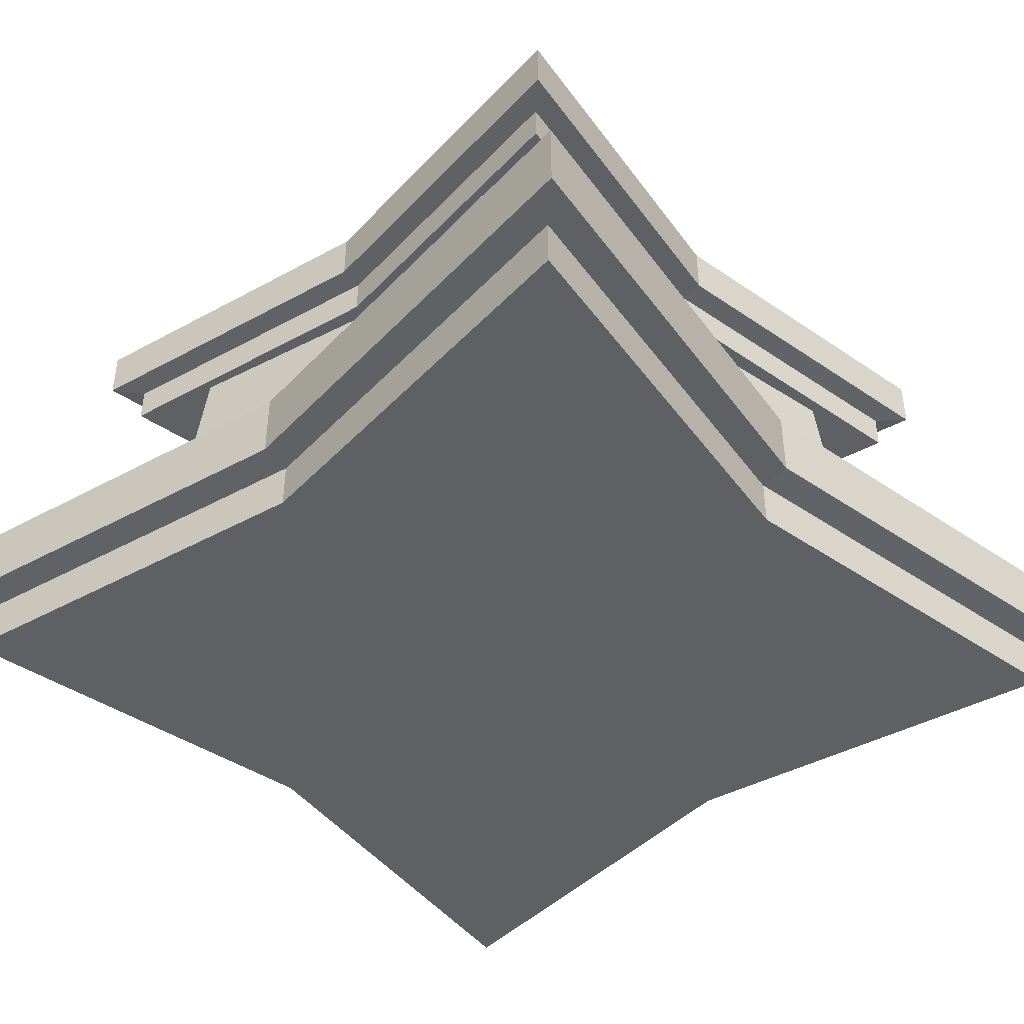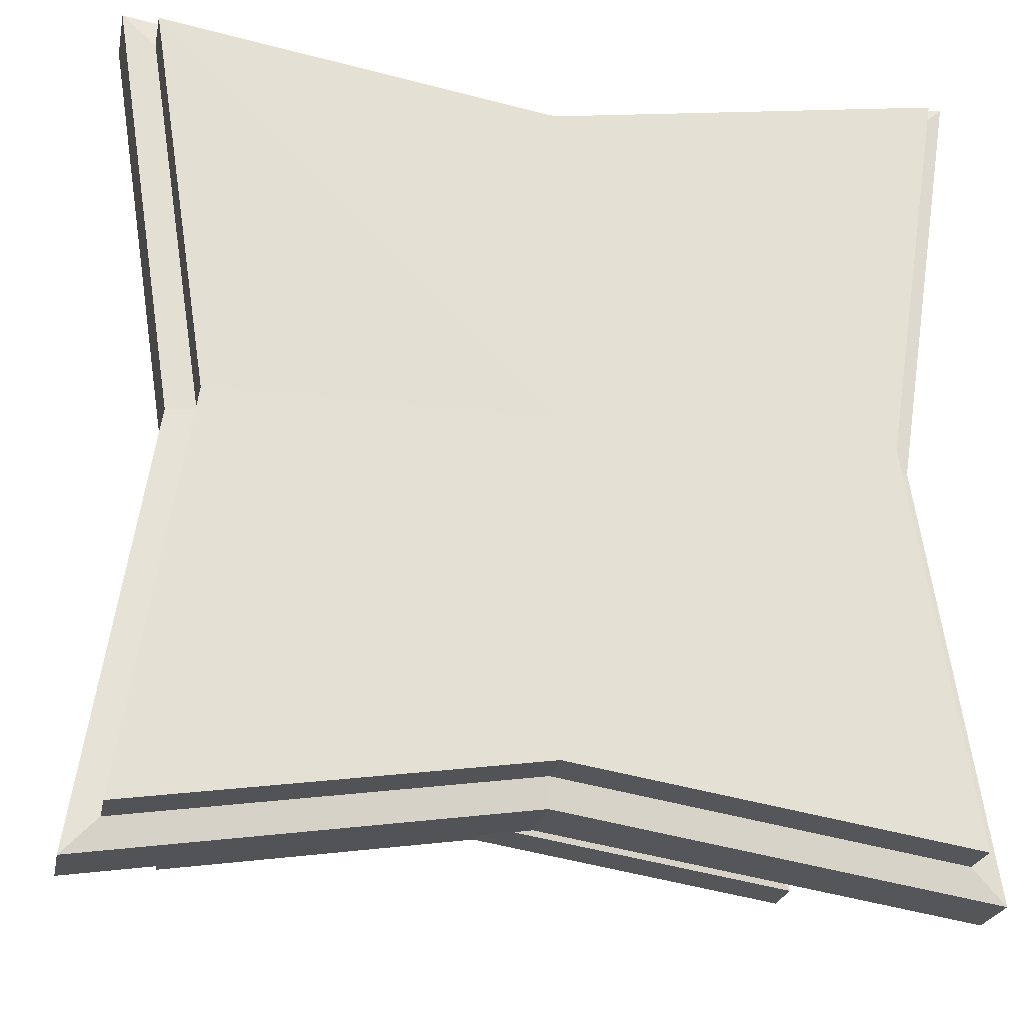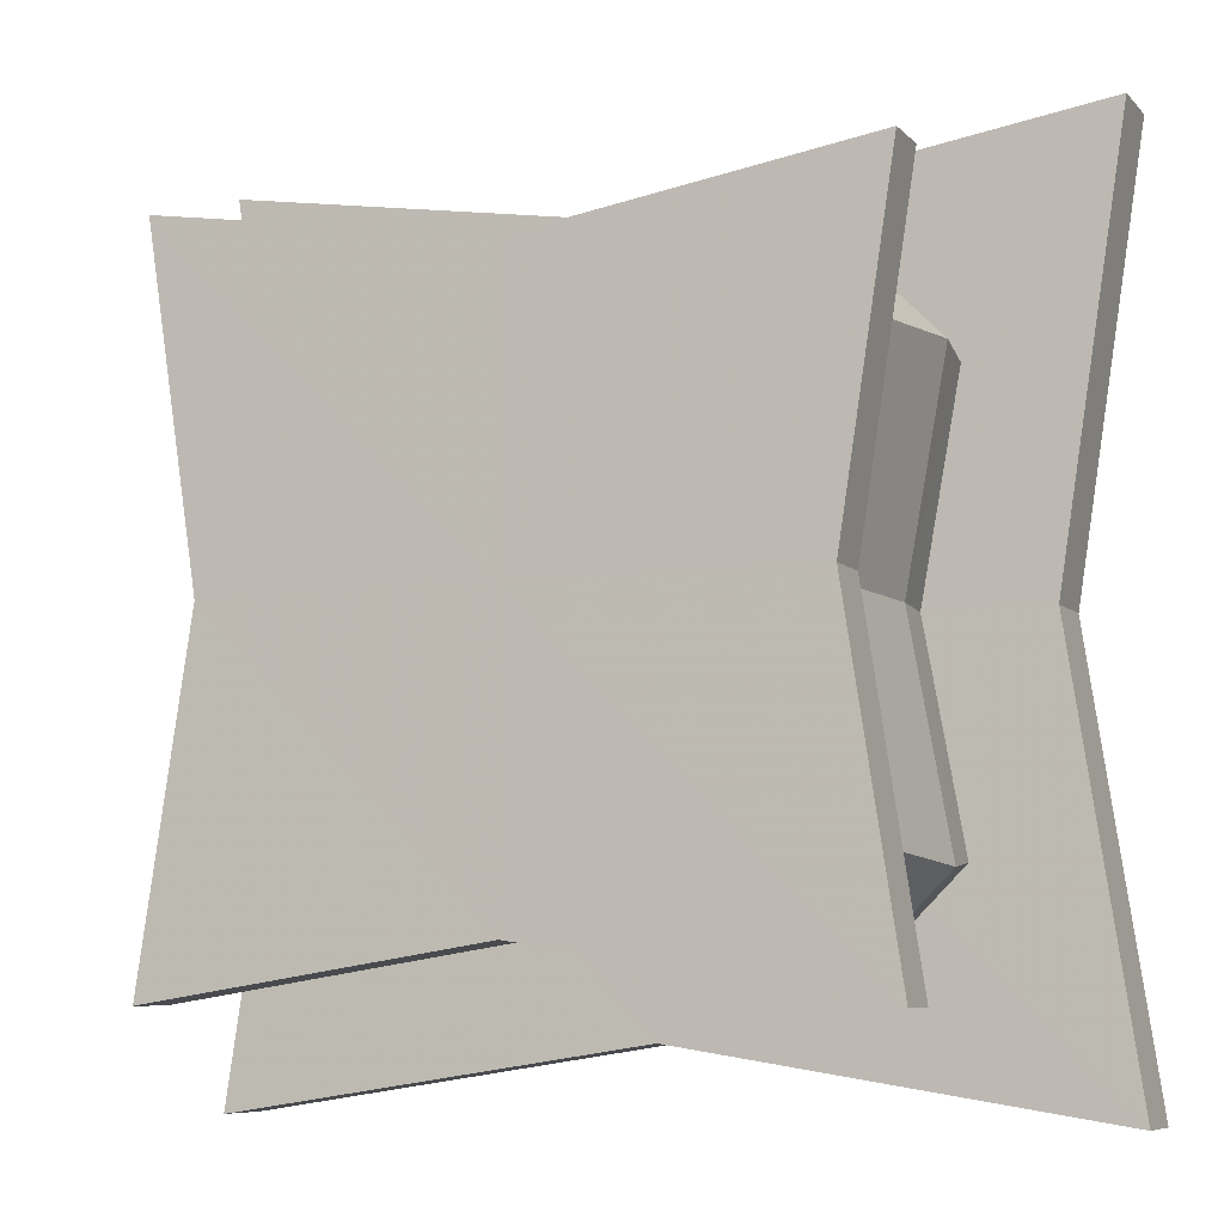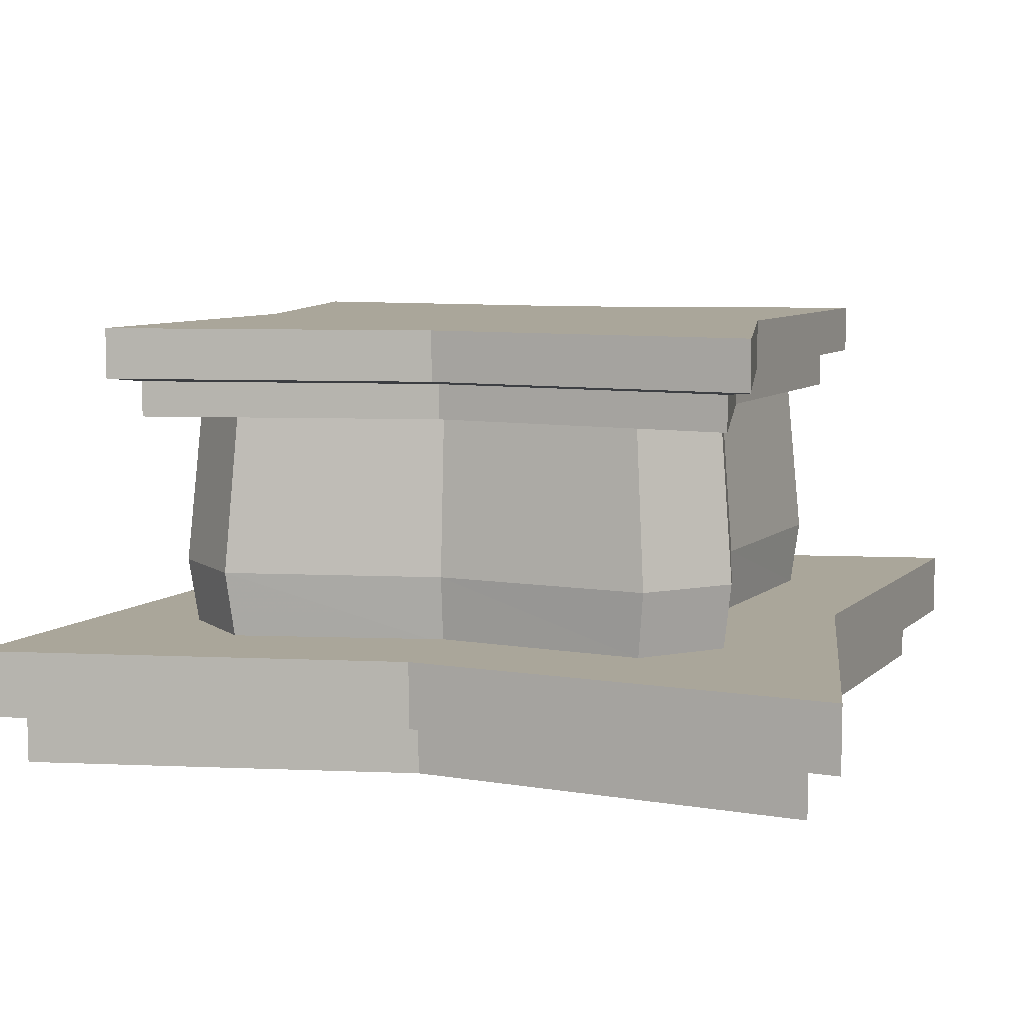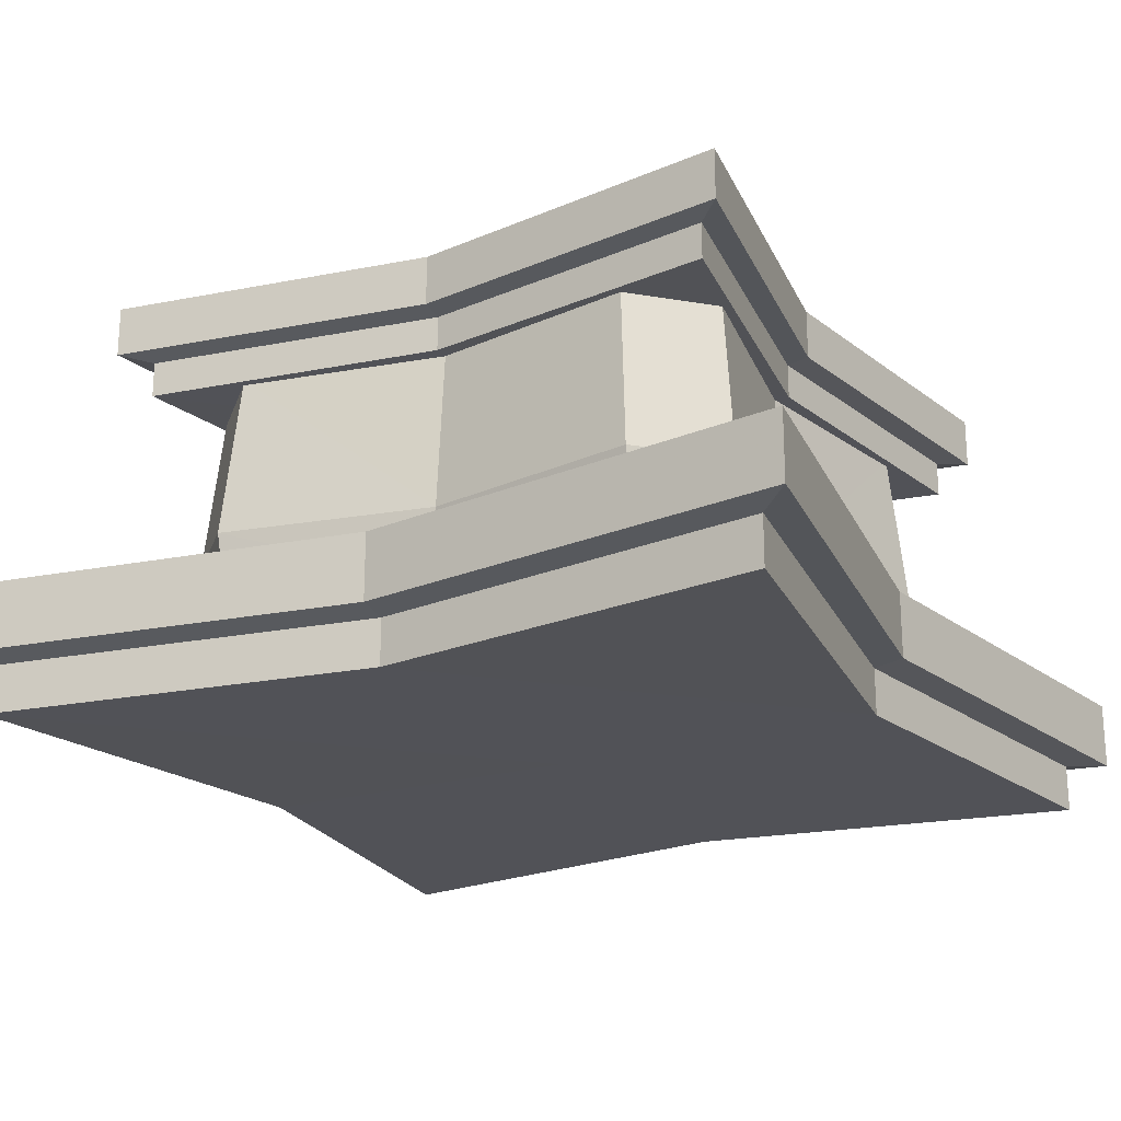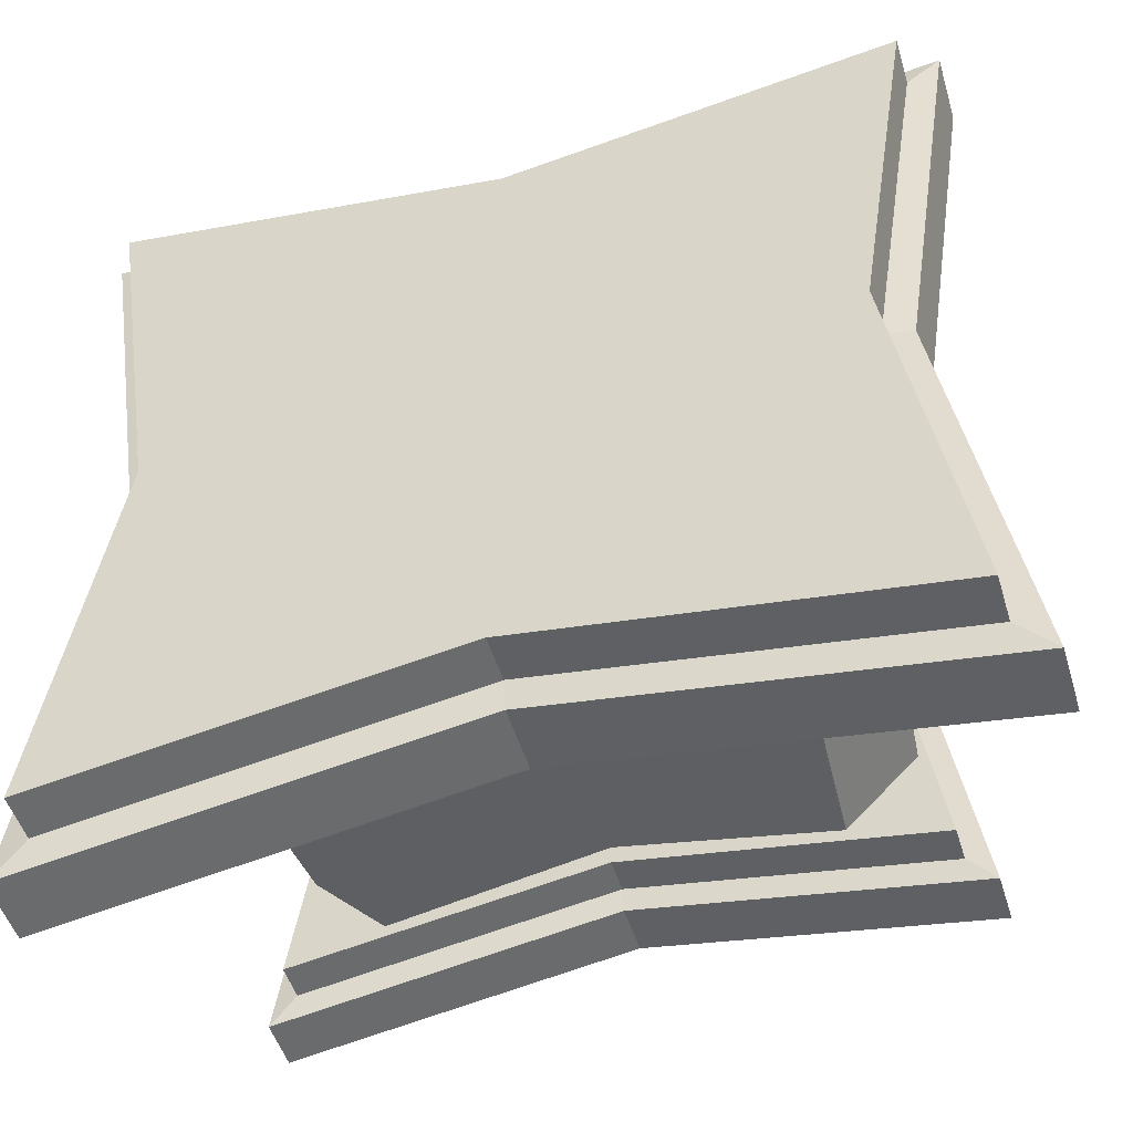
<metadata>
{"format":"obj","ext":"obj","renderer":"f3d","projection":"perspective","resolution":1024,"background":"white","views":[{"elev":-42.7,"azim":-48.1,"up":"+Z"},{"elev":-24.2,"azim":168.6,"up":"+Y"},{"elev":-7.4,"azim":23.0,"up":"+Y"},{"elev":7.8,"azim":16.0,"up":"+Z"},{"elev":-21.5,"azim":-151.8,"up":"+Z"},{"elev":-50.2,"azim":-163.2,"up":"+Y"}]}
</metadata>
<code>
g huodong_fuben_188_dizuo_01
v -0.2614 -23.21 11.52
v -0.2614 -23.88 18.13
v -20.99 -27.72 18.23
v -20.4 -26.94 11.92
v 22.89 -0.05508 11.52
v 23.57 -0.05508 18.13
v 27.41 -20.78 18.23
v 26.63 -20.19 11.92
v -0.2614 23.1 11.52
v -0.2614 23.77 18.13
v 20.46 27.61 18.23
v 19.88 26.83 11.92
v -23.42 -0.05515 11.52
v -24.09 -0.05515 18.13
v -27.93 20.67 18.23
v -27.15 20.08 11.92
v 20.46 -27.72 18.23
v 19.88 -26.94 11.92
v 27.41 20.67 18.23
v 26.62 20.08 11.92
v -20.99 27.61 18.23
v -20.4 26.83 11.92
v 19.88 -26.94 11.92
v 20.46 -27.72 18.23
v -20.4 26.83 11.92
v -20.99 27.61 18.23
v 26.62 20.08 11.92
v 27.41 20.67 18.23
v -27.15 -20.2 11.92
v -27.93 -20.78 18.23
v -0.2614 -22.69 33.89
v -19.95 -26.34 33.89
v 22.38 -0.05508 33.89
v 26.03 -19.75 33.89
v -0.2615 22.58 33.89
v 19.43 26.23 33.89
v -22.9 -0.05514 33.89
v -26.55 19.64 33.89
v 19.43 -26.34 33.89
v -27.15 -20.2 11.92
v -27.93 -20.78 18.23
v 26.03 19.64 33.89
v -19.95 26.23 33.89
v 19.43 -26.34 33.89
v -19.95 26.23 33.89
v 26.03 19.64 33.89
v -26.55 -19.75 33.89
v -26.55 -19.75 33.89
v -0.2305 -26.56 41.92
v -0.2305 -0.2162 41.92
v -26.44 -0.2163 41.92
v -31.26 -31.4 41.93
v -0.2305 -24.45 33.4
v -0.2305 -24.45 36.74
v -28.77 -28.9 36.74
v -28.77 -28.9 33.33
v 23.88 -0.2162 33.4
v 23.88 -0.2162 36.74
v 28.31 -28.9 36.74
v 28.31 -28.9 33.33
v -0.2305 24.01 33.4
v -0.2305 24.01 36.74
v 28.31 28.47 36.74
v 28.31 28.47 33.33
v -24.34 -0.2163 33.4
v -24.34 -0.2163 36.74
v -28.77 28.47 36.74
v -28.77 28.47 33.33
v -0.2305 24.01 33.4
v -0.2305 -0.2162 33.4
v -24.34 -0.2163 33.4
v -28.77 28.47 33.33
v 30.8 30.97 41.93
v -0.2306 26.12 41.92
v 25.98 -0.2162 41.92
v 28.31 28.47 33.33
v 28.31 28.47 36.74
v -28.77 -28.9 33.33
v -28.77 -28.9 36.74
v 28.31 -28.9 33.33
v -0.2305 -24.45 33.4
v 23.88 -0.2162 33.4
v 30.8 -31.4 41.93
v 28.31 -28.9 33.33
v 28.31 -28.9 36.74
v -28.77 28.47 33.33
v -28.77 28.47 36.74
v 28.31 28.47 33.33
v -31.26 30.97 41.93
v -28.77 -28.9 33.33
v -0.2305 -26.56 41.92
v -31.26 -31.4 41.93
v -31.26 -31.4 37.12
v -0.2305 -26.56 37.12
v 25.98 -0.2162 41.92
v 30.8 -31.4 41.93
v 30.8 -31.4 37.12
v 25.98 -0.2162 37.12
v -0.2306 26.12 41.92
v 30.8 30.97 41.93
v 30.8 30.97 37.12
v -0.2305 26.12 37.12
v -26.44 -0.2163 41.92
v -31.26 30.97 41.93
v -31.26 30.97 37.12
v -26.44 -0.2163 37.12
v 30.8 30.97 41.93
v 30.8 30.97 37.12
v -31.26 -31.4 41.93
v -31.26 -31.4 37.12
v 30.8 -31.4 41.93
v 30.8 -31.4 37.12
v -31.26 30.97 41.93
v -31.26 30.97 37.12
v -0.0106 -34.5 11.96
v -0.01045 -6e-06 11.96
v -34.34 0.000149 11.96
v -40.65 -40.84 11.97
v -0.01056 -31.74 0.7919
v -0.01057 -31.74 5.171
v -37.4 -37.57 5.17
v -37.4 -37.57 0.704
v 31.57 -0.000148 0.7919
v 31.57 -0.000148 5.171
v 37.38 -37.57 5.171
v 37.38 -37.57 0.7042
v -0.01028 31.74 0.7919
v -0.01029 31.74 5.171
v 37.38 37.57 5.171
v 37.38 37.57 0.7042
v -31.59 0.000136 0.7918
v -31.59 0.000136 5.17
v -37.4 37.57 5.17
v -37.4 37.57 0.704
v -0.01028 31.74 0.7919
v -0.01042 -6e-06 0.7919
v -31.59 0.000136 0.7918
v -37.4 37.57 0.704
v 40.63 40.84 11.97
v -0.01029 34.5 11.96
v 34.32 -0.00016 11.96
v 37.38 37.57 0.7042
v 37.38 37.57 5.171
v -37.4 -37.57 0.704
v -37.4 -37.57 5.17
v 37.38 -37.57 0.7042
v -0.01056 -31.74 0.7919
v 31.57 -0.000148 0.7919
v 40.63 -40.84 11.97
v 37.38 -37.57 0.7042
v 37.38 -37.57 5.171
v -37.4 37.57 0.704
v -37.4 37.57 5.17
v 37.38 37.57 0.7042
v -40.65 40.84 11.97
v -37.4 -37.57 0.704
v -0.0106 -34.5 11.96
v -40.65 -40.84 11.97
v -40.65 -40.84 5.66
v -0.01059 -34.5 5.66
v 34.32 -0.00016 11.96
v 40.63 -40.84 11.97
v 40.63 -40.84 5.661
v 34.32 -0.00016 5.661
v -0.01029 34.5 11.96
v 40.63 40.84 11.97
v 40.63 40.84 5.661
v -0.01028 34.5 5.66
v -34.34 0.000149 11.96
v -40.65 40.84 11.97
v -40.65 40.84 5.66
v -34.34 0.000149 5.66
v 40.63 40.84 11.97
v 40.63 40.84 5.661
v -40.65 -40.84 11.97
v -40.65 -40.84 5.66
v 40.63 -40.84 11.97
v 40.63 -40.84 5.661
v -40.65 40.84 11.97
v -40.65 40.84 5.66
f 1 2 3
f 3 4 1
f 5 6 7
f 7 8 5
f 9 10 11
f 11 12 9
f 13 14 15
f 15 16 13
f 8 7 17
f 17 18 8
f 12 11 19
f 19 20 12
f 16 15 21
f 21 22 16
f 23 24 2
f 2 1 23
f 25 26 10
f 10 9 25
f 27 28 6
f 6 5 27
f 29 30 14
f 14 13 29
f 2 31 32
f 32 3 2
f 6 33 34
f 34 7 6
f 10 35 36
f 36 11 10
f 14 37 38
f 38 15 14
f 34 39 17
f 17 7 34
f 40 4 3
f 3 41 40
f 36 42 19
f 19 11 36
f 38 43 21
f 21 15 38
f 44 31 2
f 2 24 44
f 45 35 10
f 10 26 45
f 46 33 6
f 6 28 46
f 47 37 14
f 14 30 47
f 41 3 32
f 32 48 41
f 49 50 51
f 51 52 49
f 53 54 55
f 55 56 53
f 57 58 59
f 59 60 57
f 61 62 63
f 63 64 61
f 65 66 67
f 67 68 65
f 69 70 71
f 71 72 69
f 73 74 50
f 50 75 73
f 76 77 58
f 58 57 76
f 78 79 66
f 66 65 78
f 80 81 70
f 70 82 80
f 83 75 50
f 50 49 83
f 84 85 54
f 54 53 84
f 86 87 62
f 62 61 86
f 88 82 70
f 70 69 88
f 89 51 50
f 50 74 89
f 90 71 70
f 70 81 90
f 91 92 93
f 93 94 91
f 95 96 97
f 97 98 95
f 99 100 101
f 101 102 99
f 103 104 105
f 105 106 103
f 107 95 98
f 98 108 107
f 109 103 106
f 106 110 109
f 111 91 94
f 94 112 111
f 113 99 102
f 102 114 113
f 94 93 55
f 55 54 94
f 98 97 59
f 59 58 98
f 102 101 63
f 63 62 102
f 106 105 67
f 67 66 106
f 108 98 58
f 58 77 108
f 110 106 66
f 66 79 110
f 112 94 54
f 54 85 112
f 114 102 62
f 62 87 114
f 115 116 117
f 117 118 115
f 119 120 121
f 121 122 119
f 123 124 125
f 125 126 123
f 127 128 129
f 129 130 127
f 131 132 133
f 133 134 131
f 135 136 137
f 137 138 135
f 139 140 116
f 116 141 139
f 142 143 124
f 124 123 142
f 144 145 132
f 132 131 144
f 146 147 136
f 136 148 146
f 149 141 116
f 116 115 149
f 150 151 120
f 120 119 150
f 152 153 128
f 128 127 152
f 154 148 136
f 136 135 154
f 155 117 116
f 116 140 155
f 156 137 136
f 136 147 156
f 157 158 159
f 159 160 157
f 161 162 163
f 163 164 161
f 165 166 167
f 167 168 165
f 169 170 171
f 171 172 169
f 173 161 164
f 164 174 173
f 175 169 172
f 172 176 175
f 177 157 160
f 160 178 177
f 179 165 168
f 168 180 179
f 160 159 121
f 121 120 160
f 164 163 125
f 125 124 164
f 168 167 129
f 129 128 168
f 172 171 133
f 133 132 172
f 174 164 124
f 124 143 174
f 176 172 132
f 132 145 176
f 178 160 120
f 120 151 178
f 180 168 128
f 128 153 180

</code>
